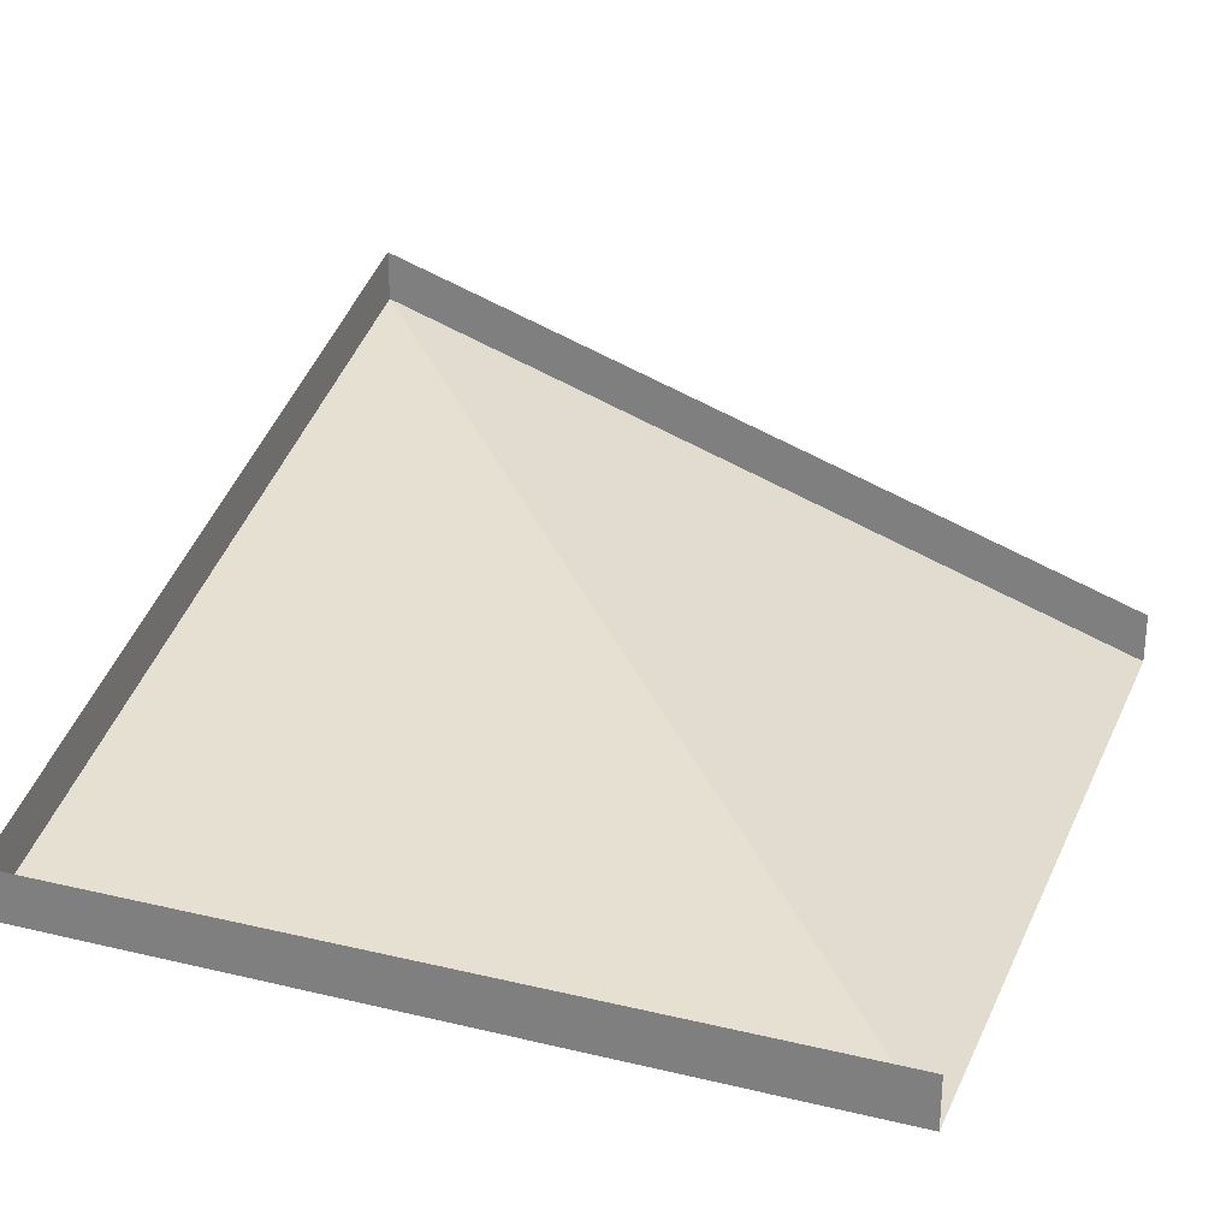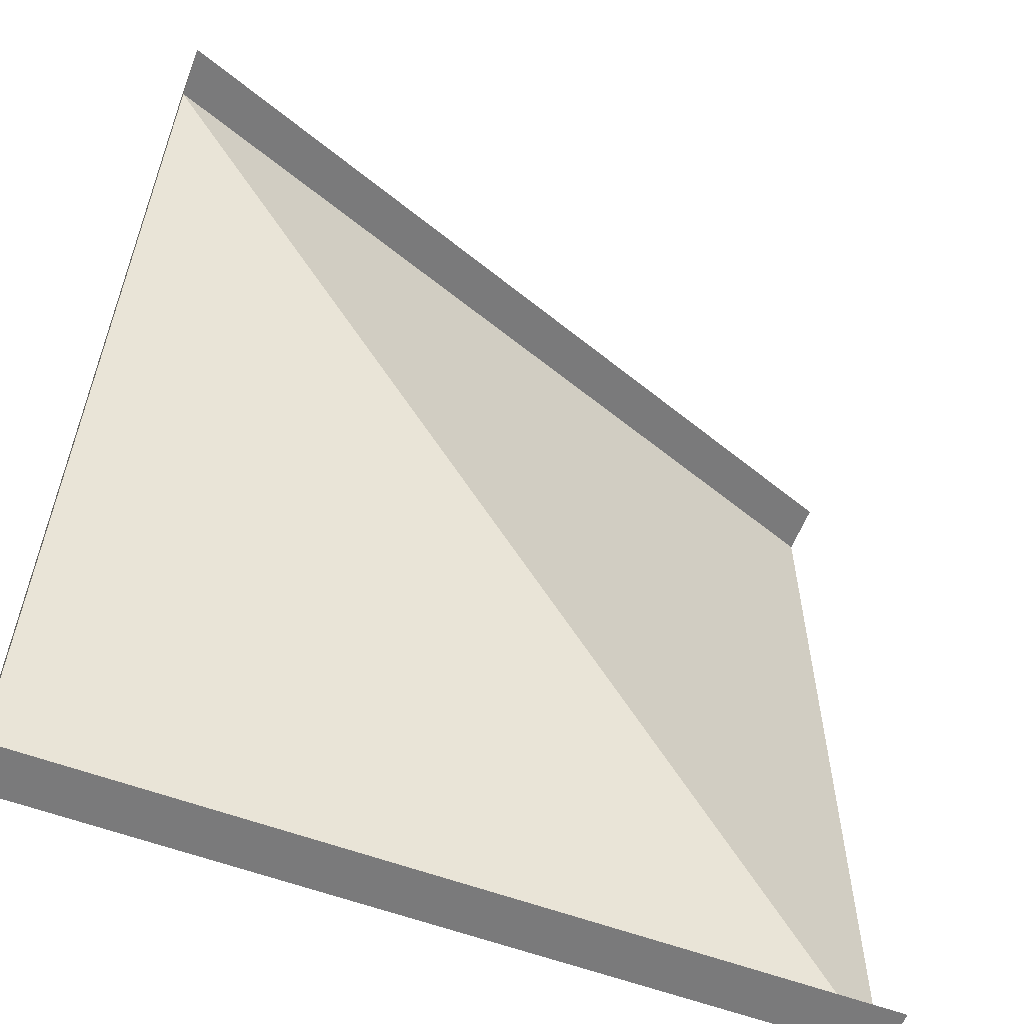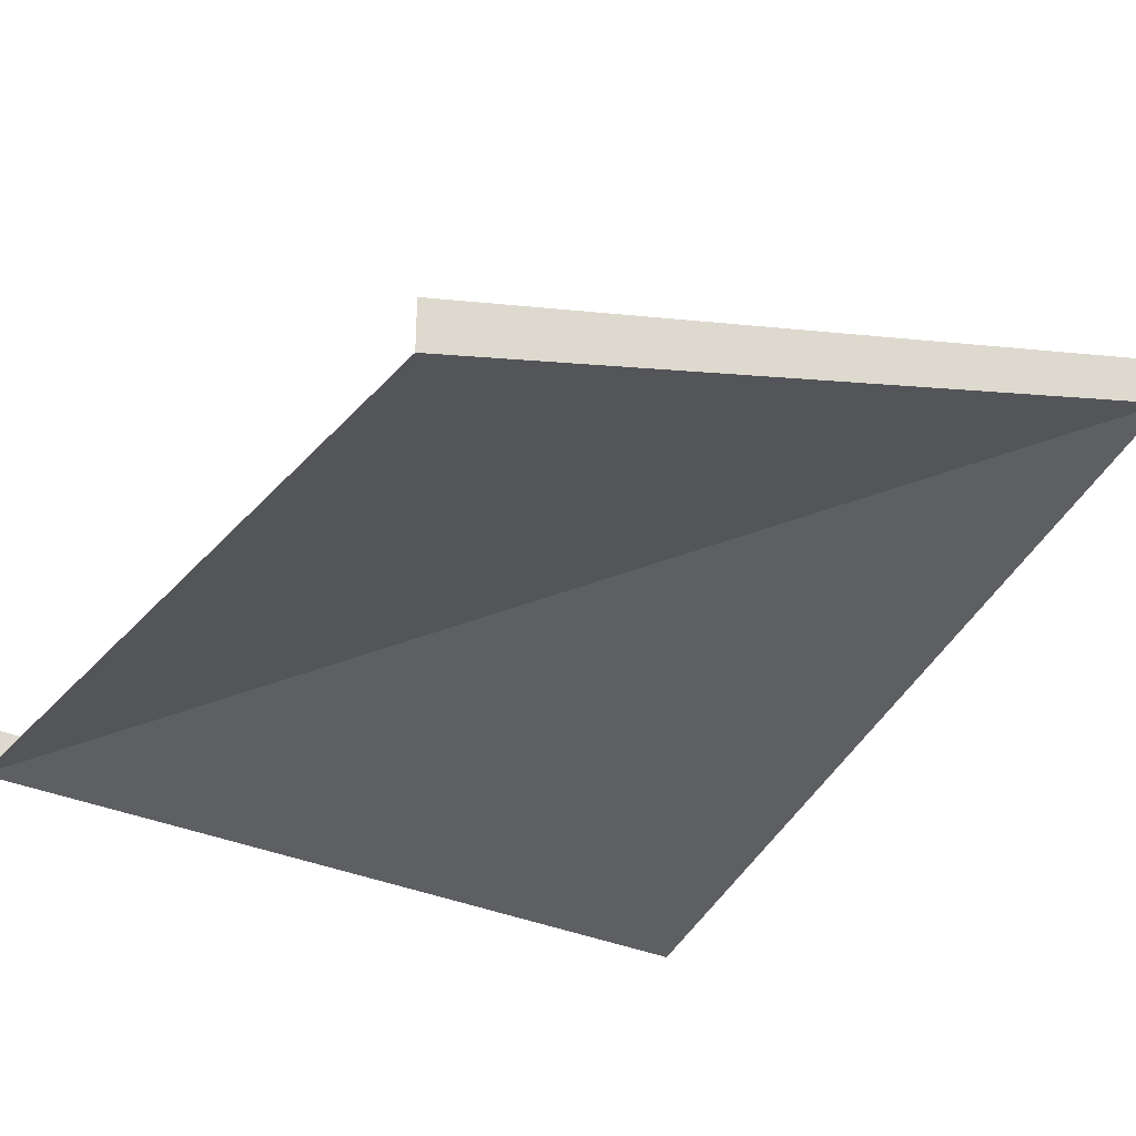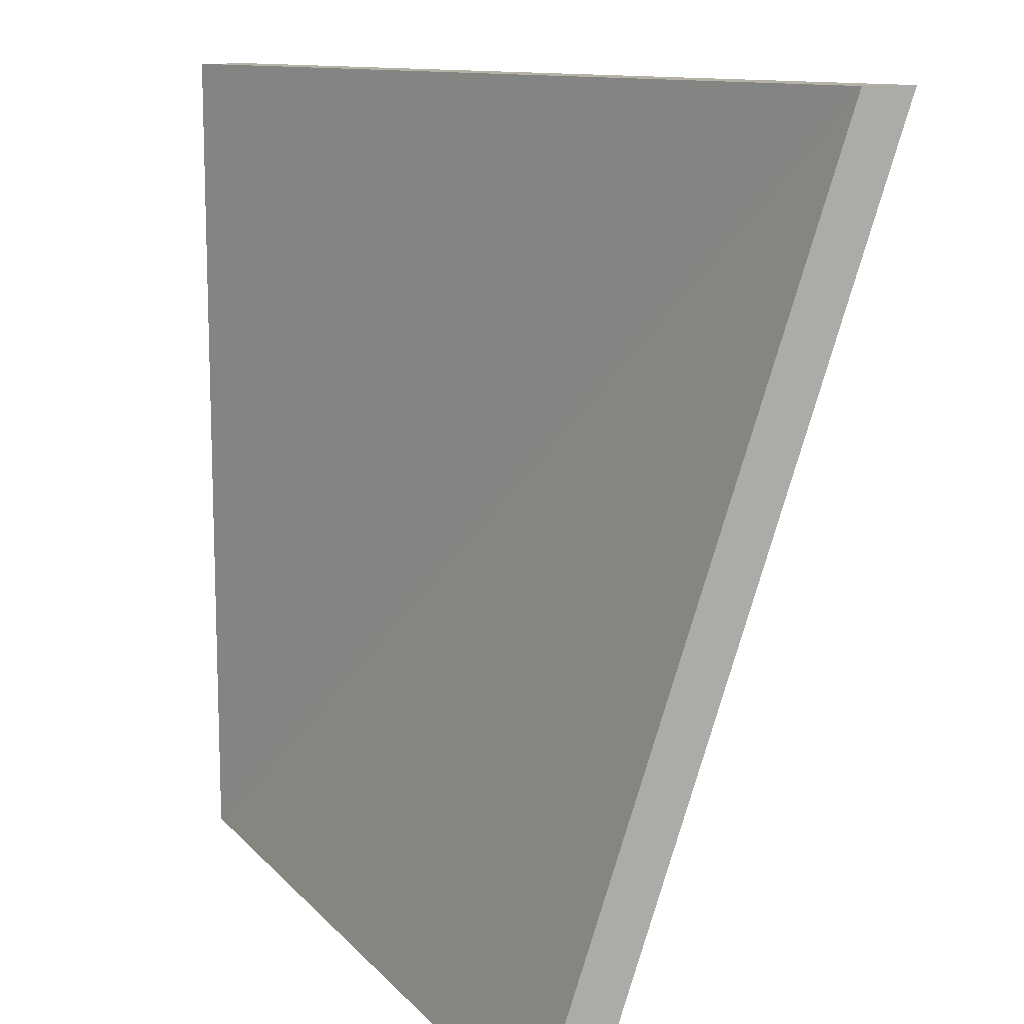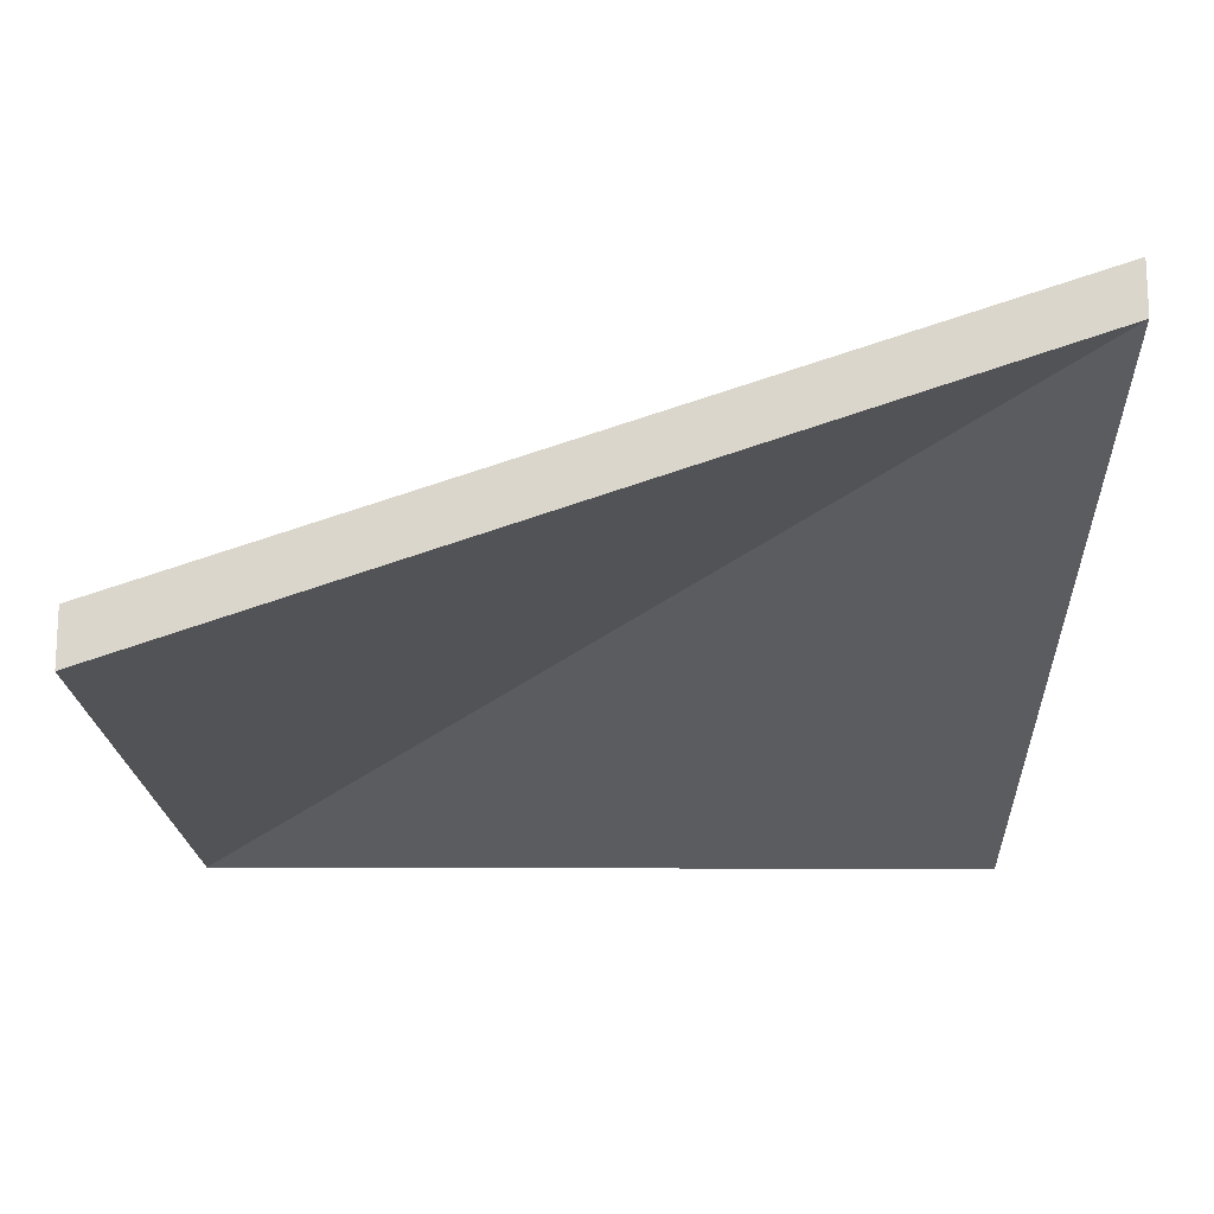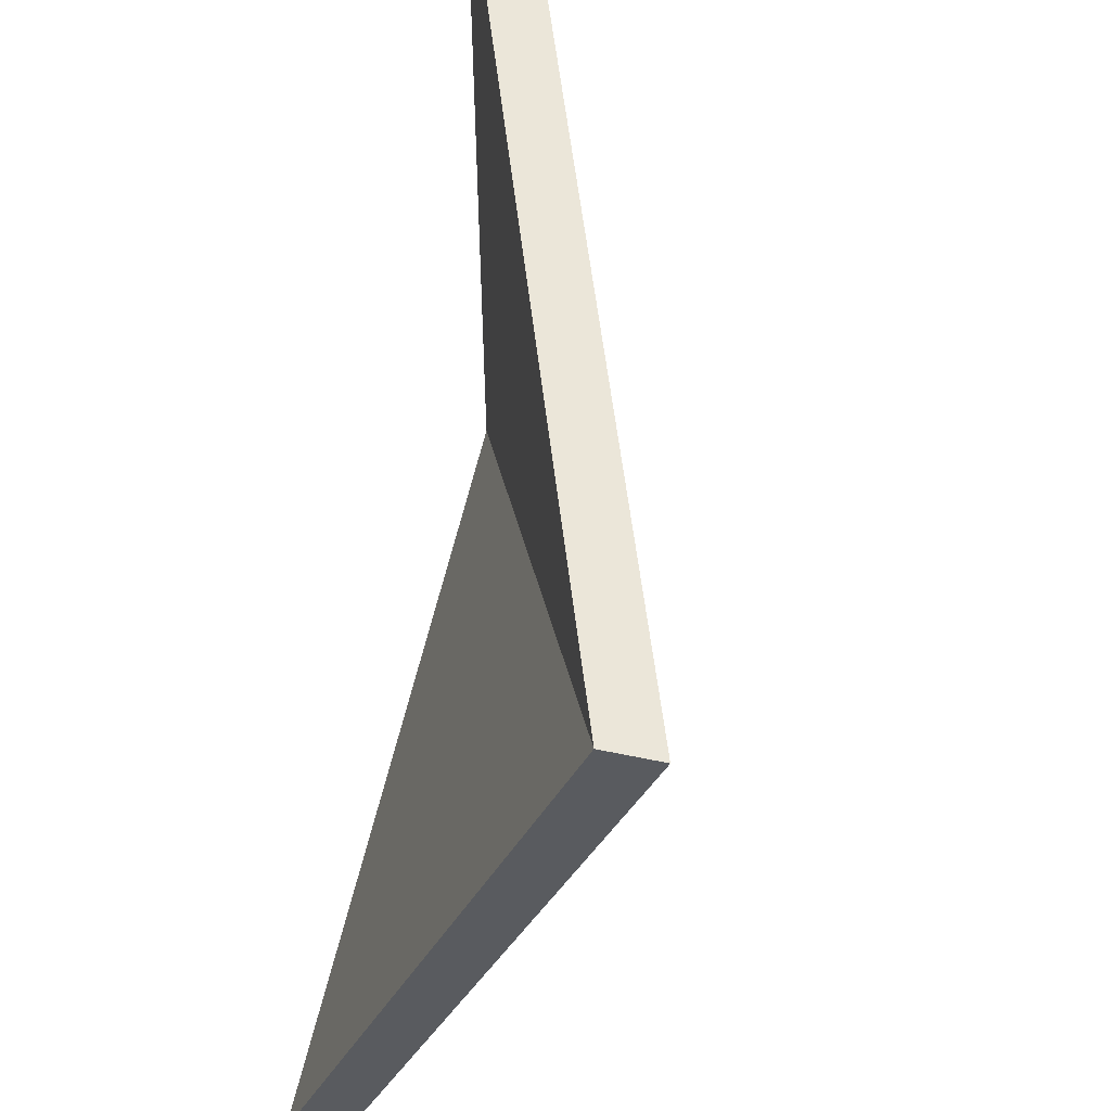
<metadata>
{"format":"obj","ext":"obj","renderer":"f3d","projection":"perspective","resolution":1024,"background":"white","views":[{"elev":25.9,"azim":-159.3,"up":"+Y"},{"elev":-58.1,"azim":158.9,"up":"+Z"},{"elev":-31.7,"azim":-33.9,"up":"+Y"},{"elev":11.9,"azim":65.6,"up":"+Z"},{"elev":-15.8,"azim":-0.8,"up":"+Y"},{"elev":56.4,"azim":102.3,"up":"+Z"}]}
</metadata>
<code>
v -0.5 -1.062 0.5
v 0.5 -0.7188 0.5
v 0.5 -0.6562 0.5
v -0.5 -1 0.5
v 0.5 -1.062 -0.5
v 0.5 -1 -0.5
v -0.5 -1.062 -0.5
v -0.5 -1 -0.5
f 1 2 3
f 1 3 4
f 2 5 6
f 2 6 3
f 5 7 8
f 5 8 6
f 7 5 2
f 7 2 1

</code>
